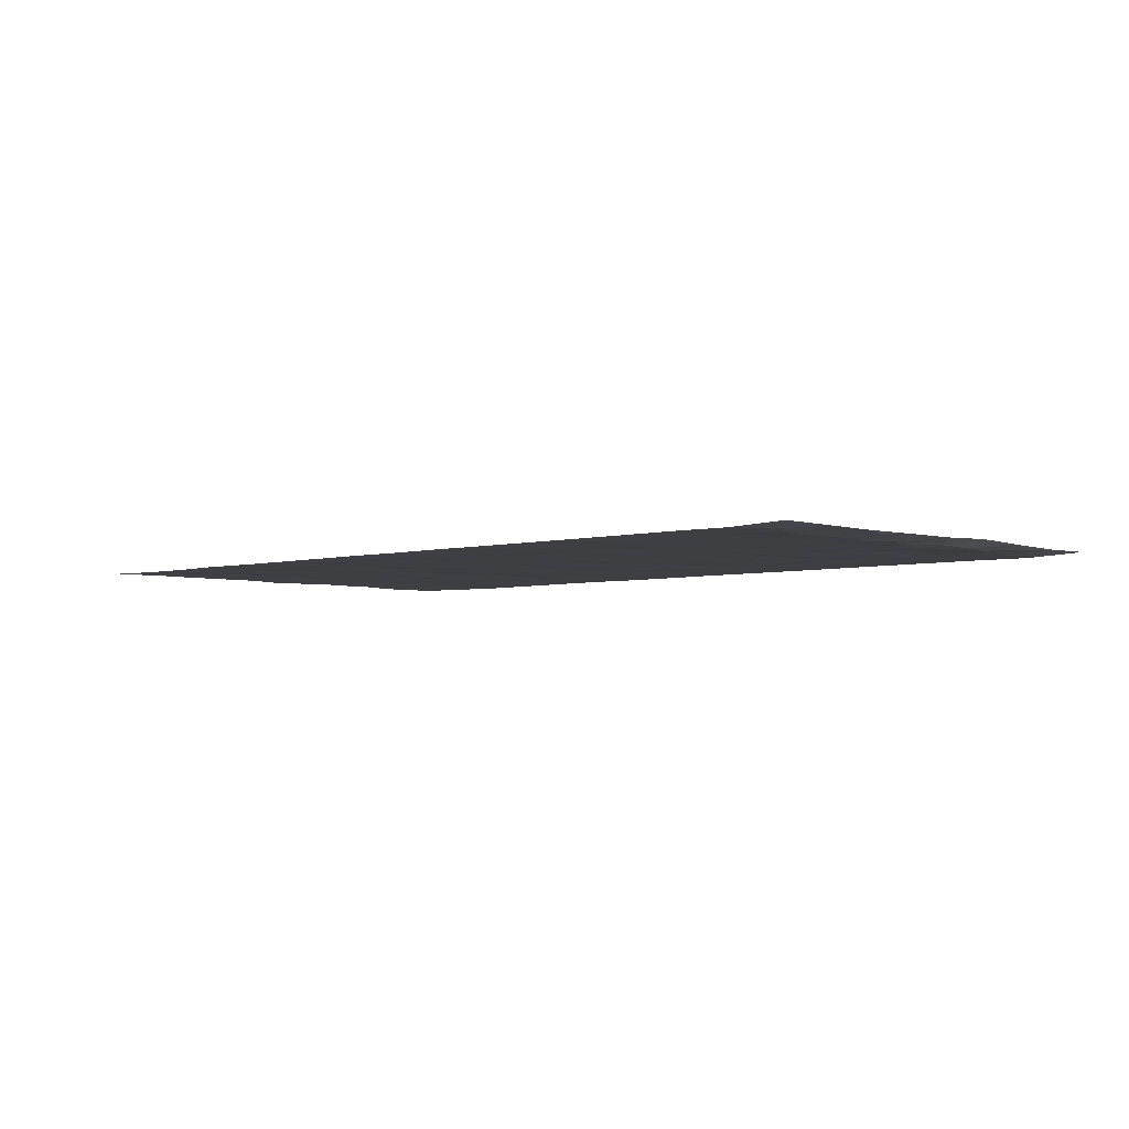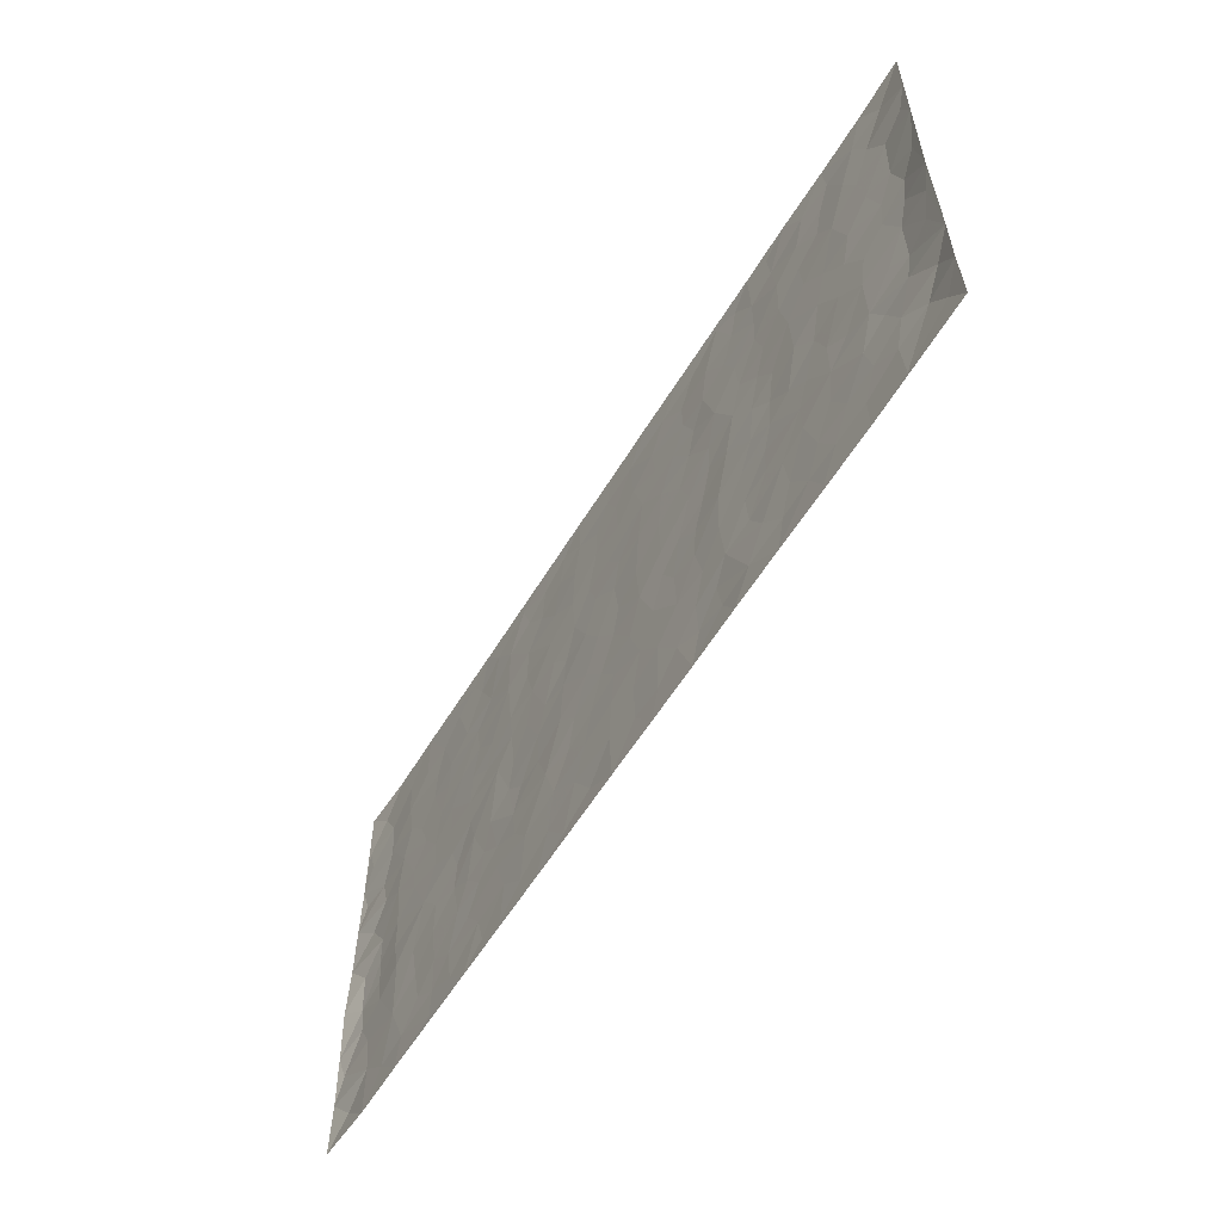
<metadata>
{"format":"obj","ext":"obj","renderer":"f3d","projection":"perspective","resolution":1024,"background":"white","views":[{"elev":-4.0,"azim":-136.4,"up":"+Z"},{"elev":-58.2,"azim":58.9,"up":"+Y"}]}
</metadata>
<code>
v -0.9831 0.002042 0.006054
v -0.9833 0.9982 0.004741
v 0.9838 0.002007 0.003405
v 0.9836 0.998 0.003249
v -0.7994 0.3927 -5.68e-05
v -0.9833 0.5002 0.005885
v -0.8611 0.358 -0.003732
v 0.0001055 0.001641 0.001277
v -0.9832 0.2511 0.006587
v -0.9265 0.3383 -0.002692
v -0.7366 0.002046 0.001254
v -0.9834 0.1265 0.004196
v -0.7123 0.2929 0.0002289
v -0.8601 0.002183 0.0004805
v -0.8442 0.2888 -0.0009964
v -0.4895 0.001749 0.001283
v -0.9626 0.1888 0.000832
v -0.2916 0.1671 0.0004144
v -0.7793 0.3221 0.001313
v -0.8662 0.1208 -0.001727
v -0.9279 0.06428 -0.003195
v -0.7984 0.0647 -0.0005141
v -0.6738 0.1272 -0.0007029
v -0.7258 0.07515 -8.233e-05
v -0.8776 0.2078 -0.00142
v -0.9141 0.2706 -0.002567
v -0.7718 0.1774 0.0009417
v -0.6938 0.2099 -0.0007749
v -0.8675 0.4884 -0.001446
v -0.9823 0.3758 0.01009
v -0.7366 0.9983 0.0009656
v -0.5362 0.2226 0.0001136
v 0.2589 0.1572 -0.0006817
v -0.9835 0.7489 0.003584
v -0.3658 0.3932 -0.0009471
v -0.7852 0.7528 -9.559e-05
v -0.8024 0.8313 -4.812e-05
v -0.5818 0.4423 -0.000252
v -0.601 0.6056 -1.103e-05
v -0.4899 0.9981 0.0008492
v -0.9608 0.6866 0.0006921
v -0.6629 0.5623 -0.0003936
v -0.3899 0.7535 0.0009138
v -0.5087 0.2801 -0.0005533
v -0.4587 0.2253 -0.000744
v -0.4945 0.1623 -0.0007406
v -0.448 0.6363 0.000217
v -0.3656 0.5597 -0.0001587
v 0.1647 0.4736 0.0004223
v -0.3321 0.2212 -0.0001972
v -0.2092 0.6106 9.691e-05
v -0.3743 0.629 0.0004273
v -0.3007 0.05744 7.678e-06
v -0.6284 0.7102 -0.0004072
v -0.3936 0.1944 -0.0002751
v -0.8752 0.6177 -0.001972
v -0.03748 0.3483 -0.0002856
v 0.05726 0.3396 0.0002615
v 0.2967 0.451 -0.0009212
v -0.09417 0.5515 0.000106
v -0.164 0.556 -0.0007836
v 0.09169 0.6299 0.0005648
v -0.6334 0.3462 1.93e-05
v -0.7509 0.5738 -7.617e-05
v -0.9554 0.8096 0.002778
v -0.5596 0.1294 -0.0002373
v -0.3665 0.01198 0.0008148
v -0.798 0.4661 0.0008771
v -0.6175 0.1725 -0.0001817
v -0.6146 0.01838 0.0005649
v -0.2435 0.001503 0.0009846
v -0.6159 0.08842 -0.001166
v -0.5464 0.05329 -0.0001474
v -0.4304 0.03729 -0.0001525
v -0.4502 0.104 -0.0006056
v -0.895 0.6857 -0.001738
v -0.9753 0.8736 0.003397
v -0.7388 0.509 -3.397e-06
v -4.845e-05 0.9981 0.001108
v -0.8057 0.6752 0.0003526
v -0.5616 0.3151 -0.001081
v -0.5122 0.4611 -0.0002594
v 0.006633 0.5711 -0.0004537
v -0.04907 0.4828 0.0001888
v 0.003487 0.4197 -0.0003577
v -0.1231 0.1281 -0.000284
v -0.5699 0.6699 -0.0002033
v -0.9189 0.5622 -0.002626
v -0.7344 0.691 -0.0004994
v -0.4477 0.2971 -0.0006219
v -0.6316 0.2675 0.000446
v -0.5013 0.6882 -0.0003644
v -0.1715 0.485 0.0003086
v -0.2607 0.4361 -0.0002262
v -0.6485 0.6489 -0.0003348
v -0.01088 0.1171 -3.657e-05
v -0.4143 0.5102 0.0004701
v -0.3416 0.2883 -7.355e-06
v -0.239 0.5037 0.0001243
v -0.1789 0.382 0.0007225
v -0.9834 0.6244 0.004938
v -0.707 0.6226 -0.0004974
v -0.8161 0.5795 9.271e-05
v -0.361 0.1101 -0.0002128
v -0.5213 0.533 8.153e-05
v -0.6842 0.406 0.00101
v -0.1288 0.3243 5.301e-05
v -0.148 0.2495 -0.0003698
v -0.5179 0.6114 -0.0001353
v 0.1077 0.7286 0.0003066
v -0.003313 0.215 0.0001374
v -0.07195 0.2733 -0.0004422
v 0.005049 0.2884 -0.0003208
v -0.4281 0.3639 0.0008603
v -0.1949 0.1839 -0.0001249
v -0.6552 0.4878 -0.0003992
v -0.5563 0.3812 -0.0009947
v -0.4914 0.3917 0.0007792
v -0.3062 0.5242 -0.0001346
v -0.257 0.3503 -0.0003279
v -0.3539 0.4671 -0.000663
v -0.2246 0.271 0.001101
v -0.08992 0.4114 0.0003109
v -0.5952 0.5313 -0.000298
v -0.09103 0.1984 -4.817e-05
v -0.212 0.09336 -0.0002101
v -0.3974 0.2583 -0.0008281
v -0.9312 0.4381 -0.001984
v -0.8704 0.421 -0.004012
v 0.09176 0.4226 0.0004169
v 0.2074 0.2376 0.0003839
v 0.0823 0.5166 0.0003659
v 0.01961 0.4878 -0.0005527
v 0.1653 0.3928 -0.0006685
v 0.7948 0.4968 -1.555e-05
v 0.2191 0.4336 -0.0005966
v 0.2655 0.3133 -0.0003544
v 0.1594 0.567 0.000336
v 0.1215 0.9981 0.00165
v -0.2915 0.6195 0.0003019
v 0.4237 0.8798 -0.0006776
v 0.4895 0.9983 0.001076
v -0.2132 0.7807 -9.189e-05
v -0.05801 0.8638 -0.0005829
v -0.3201 0.3487 -0.00125
v -0.4586 0.5658 -0.0003709
v -0.07344 0.05264 -0.0007295
v -0.157 0.02193 0.0003262
v 0.1212 0.002049 0.0008122
v 0.0133 0.8596 -0.0005311
v -0.01624 0.6995 -0.0003199
v 0.4217 0.1964 -0.0008293
v 0.3407 0.2896 0.0006215
v 0.5929 0.5262 0.0008454
v 0.5256 0.5466 -0.0005376
v 0.4557 0.1349 -0.0001618
v 0.5235 0.2276 -0.0002073
v 0.414 0.3614 4.094e-05
v 0.02277 0.6404 -6.618e-05
v -0.05857 0.6272 -0.0002893
v -0.1456 0.7294 0.0001843
v -0.08572 0.6929 -0.000501
v -0.05977 0.7908 -4.731e-05
v -0.1353 0.6328 -9.537e-05
v 0.02071 0.7743 0.0001276
v 0.2433 0.9982 0.001375
v -0.01879 0.9263 -0.0004657
v -0.2681 0.8461 -0.001093
v -0.1982 0.88 -0.0005347
v -0.3148 0.7806 0.0001473
v -0.2437 0.9985 0.00113
v -0.2268 0.6959 0.0004528
v -0.3167 0.6999 -0.0005343
v -0.1391 0.8294 0.0002769
v -0.1211 0.9983 0.001429
v 0.2166 0.7454 -0.000561
v 0.1726 0.6667 0.0005683
v 0.326 0.5947 -0.000215
v 0.2599 0.5227 -0.0002074
v 0.265 0.6654 -0.0004247
v 0.4238 0.7438 3.506e-05
v 0.3548 0.6827 0.0009184
v 0.2847 0.7327 -0.0009874
v 0.06789 0.9285 -5.66e-05
v 0.07816 0.8226 1.715e-05
v 0.1443 0.8574 0.0003416
v 0.2489 0.8728 -0.0007056
v 0.3205 0.793 0.0006166
v 0.2311 0.5952 -4.423e-05
v -0.8854 0.8672 -0.002415
v -0.6843 0.8162 -0.0008691
v -0.8726 0.7745 -0.001413
v -0.8602 0.9982 0.0002021
v -0.9257 0.9395 -0.001885
v -0.8134 0.9211 -0.0004841
v -0.7357 0.8851 8.758e-05
v -0.6072 0.929 -0.0001077
v -0.6642 0.8855 -0.0003446
v -0.6894 0.7455 -0.0006696
v -0.5616 0.814 0.0002744
v -0.6235 0.7808 -0.0001611
v -0.5121 0.9006 -0.001118
v -0.3912 0.8778 0.0005854
v -0.5464 0.9599 -3.192e-05
v -0.4652 0.8157 -0.0002398
v -0.443 0.9359 0.0003906
v -0.345 0.9727 0.000574
v -0.5125 0.7603 -0.000252
v -0.3198 0.9011 -0.0007944
v -0.2577 0.9304 -0.0009596
v 0.1551 0.7844 -0.0002532
v 0.2531 0.8037 -0.0004206
v 0.1868 0.9329 -0.0002809
v 0.3922 0.8118 3.914e-05
v 0.336 0.8804 0.0005761
v 0.3805 0.9823 0.0004343
v 0.2873 0.9374 -0.0007875
v 0.4411 0.9479 -0.0008498
v 0.3801 0.4931 0.001042
v 0.325 0.5286 -0.0005259
v 0.4841 0.6038 -0.0007703
v 0.4318 0.6641 -0.0005203
v 0.4056 0.5877 0.0004857
v 0.3524 0.19 0.0005585
v 0.4818 0.3346 -0.0008648
v 0.4596 0.5222 -0.0003865
v 0.3462 0.3878 0.001179
v -0.1232 0.9144 -0.000447
v -0.1824 0.9577 -0.0004218
v 0.3196 0.1328 -0.001099
v 0.6133 0.0145 0.0005497
v 0.2002 0.3332 -0.0005334
v 0.2704 0.3847 -0.0006357
v 0.585 0.2479 0.0001798
v 0.7368 0.9984 0.000527
v 0.9833 0.2512 0.005192
v 0.492 0.8118 -0.0008173
v 0.7206 0.4873 0.0005906
v 0.4885 0.7465 -0.0005927
v 0.983 0.5 0.007728
v 0.6712 0.2943 0.0006947
v 0.5099 0.4678 -0.0014
v 0.7808 0.3112 -0.000218
v 0.5624 0.4157 -8.704e-05
v 0.4897 0.00154 0.00136
v 0.08927 0.2519 4.15e-05
v 0.5055 0.0768 -0.0009789
v 0.1336 0.3188 0.000422
v 0.4164 0.2667 -0.0002603
v 0.8777 0.2655 -0.001747
v 0.6433 0.4619 -0.0005833
v 0.579 0.08215 -0.0007611
v 0.4491 0.4258 0.0003145
v 0.6089 0.3719 4.626e-05
v 0.2858 0.2325 3.784e-05
v 0.4787 0.2716 -0.0002423
v 0.2631 0.07821 -0.001462
v 0.3664 0.001508 0.001565
v 0.2434 0.001702 0.0008473
v 0.1997 0.1144 -0.0004186
v 0.06724 0.1695 -0.0001679
v 0.1439 0.1895 0.0002124
v 0.614 0.1476 -6.042e-05
v 0.7798 0.423 0.0004329
v 0.7509 0.2215 0.0006074
v 0.6527 0.08084 -0.0004762
v 0.6712 0.3849 -0.000115
v 0.7204 0.3396 -0.0006119
v 0.8898 0.3265 -0.003319
v 0.7482 0.5674 -7.711e-05
v 0.6943 0.1458 -8.998e-05
v 0.7664 0.1503 -0.000262
v 0.8437 0.3677 -0.001496
v 0.9467 0.35 0.002187
v 0.8902 0.4386 -0.002346
v 0.5834 0.3132 -7.84e-05
v 0.8241 0.1064 -0.0004968
v 0.3314 0.06291 -0.0009915
v 0.4107 0.06841 0.0007824
v 0.06999 0.07764 -0.0003467
v 0.1414 0.07214 0.0001039
v 0.9832 0.7488 0.005342
v 0.7345 0.07951 -0.0006473
v 0.6572 0.216 -0.0001385
v 0.9652 0.4249 0.004939
v 0.9113 0.5089 -0.002191
v 0.8118 0.2508 -0.001757
v 0.5337 0.1483 -0.0007197
v 0.7369 0.001776 0.0002894
v 0.5034 0.394 -0.0001426
v 0.9445 0.06426 -0.0001834
v 0.9832 0.1266 0.006157
v 0.8438 0.1809 -0.00114
v 0.9029 0.125 -0.003253
v 0.833 0.009468 0.001186
v 0.9422 0.1889 -0.001127
v 0.6683 0.5556 0.0006365
v 0.6945 0.6326 0.0001082
v 0.5869 0.6358 0.0005258
v 0.8302 0.691 -0.000826
v 0.6337 0.7713 -0.0003128
v 0.9618 0.6244 0.002931
v 0.771 0.6414 0.0005675
v 0.8594 0.5948 -0.002057
v 0.737 0.7435 0.0004748
v 0.8503 0.5303 -0.00174
v 0.921 0.5737 -0.002849
v 0.8967 0.6589 -0.002286
v 0.6424 0.6922 6.918e-05
v 0.567 0.7238 0.0001683
v 0.5105 0.6744 -0.0005153
v 0.858 0.8518 -0.001558
v 0.7153 0.8709 -0.001259
v 0.8162 0.7763 -0.0007632
v 0.9023 0.7772 -0.00216
v 0.7844 0.8438 8.782e-05
v 0.9805 0.8734 0.003978
v 0.6972 0.8022 -0.0007792
v 0.9591 0.8106 0.001895
v 0.7451 0.9314 -0.001146
v 0.8603 0.9982 0.0008318
v 0.613 0.9984 0.001841
v 0.825 0.9256 -0.0005958
v 0.9121 0.9275 -0.001679
v 0.6639 0.9344 0.0002157
v 0.5581 0.9014 -0.0008347
v 0.4923 0.8812 -0.0007083
v 0.5513 0.9697 0.0002305
v 0.5714 0.8218 0.00054
v 0.6386 0.8606 1.705e-05
f 29 6 128
f 12 21 20
f 26 10 9
f 55 45 46
f 27 19 15
f 26 9 17
f 101 6 88
f 12 1 21
f 7 15 19
f 125 86 96
f 84 123 85
f 129 29 128
f 25 27 15
f 12 20 17
f 73 75 66
f 22 14 11
f 26 17 25
f 9 12 17
f 25 15 26
f 5 129 7
f 52 146 48
f 55 18 50
f 7 19 5
f 20 27 25
f 124 82 105
f 41 76 34
f 20 14 22
f 14 20 21
f 14 21 1
f 24 22 11
f 24 27 22
f 72 66 69
f 69 32 91
f 70 24 11
f 24 23 27
f 17 20 25
f 27 20 22
f 10 15 7
f 10 26 15
f 23 28 27
f 27 13 19
f 28 23 69
f 13 27 28
f 119 121 94
f 10 7 129
f 6 30 128
f 9 10 30
f 36 192 80
f 80 102 89
f 118 81 44
f 64 103 78
f 115 126 86
f 45 32 46
f 91 63 13
f 129 68 29
f 95 87 54
f 95 54 199
f 202 40 204
f 82 97 105
f 29 88 6
f 18 55 104
f 148 126 71
f 38 82 124
f 50 18 122
f 117 82 38
f 5 19 106
f 82 117 118
f 80 64 102
f 127 45 55
f 194 77 190
f 98 35 114
f 39 124 105
f 127 50 98
f 106 19 13
f 66 75 46
f 39 95 42
f 63 117 38
f 95 89 102
f 101 56 76
f 51 140 99
f 18 53 126
f 62 83 132
f 45 127 90
f 112 113 57
f 103 29 68
f 130 85 58
f 109 39 105
f 35 94 121
f 113 246 58
f 151 165 163
f 120 100 94
f 114 127 98
f 192 190 65
f 95 39 87
f 36 191 37
f 67 104 74
f 56 101 88
f 13 63 106
f 192 34 76
f 268 241 243
f 108 115 125
f 93 84 60
f 133 84 85
f 156 288 157
f 101 76 41
f 80 103 64
f 105 97 146
f 99 61 51
f 92 109 47
f 125 96 111
f 158 227 153
f 75 104 55
f 69 66 32
f 81 91 32
f 106 78 68
f 42 64 78
f 77 34 65
f 24 70 72
f 75 73 16
f 16 71 67
f 2 34 77
f 13 28 91
f 103 56 88
f 56 80 76
f 72 69 23
f 11 16 70
f 16 73 70
f 16 67 74
f 115 18 126
f 24 72 23
f 73 72 70
f 16 74 75
f 72 73 66
f 32 45 44
f 84 83 60
f 66 46 32
f 78 106 116
f 117 63 81
f 67 53 104
f 103 68 78
f 69 91 28
f 36 80 89
f 106 38 116
f 106 68 5
f 81 118 117
f 62 132 138
f 32 44 81
f 53 67 71
f 57 58 85
f 123 100 107
f 93 60 61
f 33 230 224
f 8 96 147
f 132 133 130
f 140 48 119
f 93 100 123
f 122 98 50
f 164 60 160
f 53 71 126
f 125 112 108
f 193 194 195
f 75 55 46
f 63 91 81
f 56 103 80
f 196 198 31
f 18 104 53
f 121 48 97
f 38 106 63
f 118 97 82
f 97 35 121
f 51 172 140
f 130 134 49
f 87 39 109
f 288 252 263
f 97 114 35
f 47 43 92
f 57 113 58
f 248 130 58
f 34 101 41
f 114 90 127
f 116 124 42
f 145 94 35
f 118 114 97
f 167 79 175
f 98 145 35
f 85 123 57
f 43 47 52
f 199 36 89
f 42 78 116
f 159 83 62
f 88 29 103
f 74 104 75
f 118 44 90
f 173 140 172
f 42 95 102
f 190 192 37
f 65 190 77
f 89 95 199
f 125 111 112
f 92 87 109
f 18 115 122
f 177 180 176
f 112 57 107
f 109 105 146
f 93 94 100
f 285 286 275
f 96 86 147
f 137 232 131
f 57 123 107
f 87 92 208
f 49 134 136
f 132 130 49
f 161 164 162
f 50 127 55
f 122 108 107
f 122 107 100
f 48 140 52
f 118 90 114
f 99 119 94
f 123 84 93
f 36 37 192
f 48 121 119
f 120 122 100
f 39 42 124
f 38 124 116
f 248 58 246
f 44 45 90
f 98 122 120
f 146 52 47
f 94 93 99
f 168 209 170
f 212 183 188
f 202 197 200
f 42 102 64
f 107 108 112
f 99 93 61
f 8 280 96
f 112 111 113
f 125 115 86
f 115 108 122
f 128 30 10
f 5 68 129
f 10 129 128
f 132 49 138
f 83 84 133
f 130 133 85
f 83 133 132
f 248 134 130
f 156 152 224
f 151 110 165
f 212 186 211
f 153 224 249
f 254 251 244
f 246 261 262
f 225 158 249
f 49 136 179
f 185 184 150
f 214 188 181
f 181 188 182
f 161 163 174
f 143 170 172
f 110 211 185
f 184 79 167
f 174 228 169
f 62 110 159
f 163 150 144
f 210 169 229
f 170 143 168
f 176 211 110
f 98 120 145
f 94 145 120
f 48 146 97
f 109 146 47
f 148 86 126
f 147 86 148
f 71 8 148
f 8 147 148
f 244 276 254
f 232 136 134
f 174 143 161
f 60 83 160
f 163 162 151
f 159 160 83
f 261 281 262
f 259 281 149
f 219 220 59
f 246 113 111
f 33 255 131
f 157 256 152
f 137 255 153
f 230 278 279
f 262 260 33
f 154 155 242
f 131 255 137
f 248 131 232
f 281 280 149
f 259 258 278
f 220 179 59
f 159 151 160
f 162 160 151
f 164 61 60
f 228 174 144
f 144 174 163
f 159 110 151
f 161 172 164
f 186 184 185
f 161 162 163
f 61 164 51
f 160 162 164
f 187 217 213
f 150 163 165
f 205 202 200
f 79 184 139
f 170 43 173
f 174 169 143
f 161 143 172
f 167 144 150
f 176 180 183
f 172 170 173
f 223 226 221
f 185 150 165
f 99 140 119
f 207 206 203
f 172 51 164
f 43 52 173
f 173 52 140
f 167 175 228
f 228 229 169
f 210 168 169
f 177 110 62
f 189 138 179
f 62 138 177
f 136 232 233
f 181 182 222
f 150 184 167
f 178 180 189
f 49 179 138
f 177 138 189
f 180 178 182
f 178 179 220
f 307 308 304
f 222 223 221
f 215 187 188
f 176 183 212
f 187 213 186
f 214 215 188
f 185 211 186
f 237 181 239
f 182 188 183
f 110 185 165
f 216 215 141
f 211 176 212
f 182 183 180
f 176 110 177
f 213 184 186
f 178 189 179
f 177 189 180
f 195 190 37
f 197 198 200
f 195 194 190
f 34 192 65
f 80 192 76
f 37 196 195
f 194 2 77
f 193 2 194
f 196 37 191
f 31 193 195
f 198 196 191
f 31 195 196
f 199 201 191
f 197 204 31
f 198 191 201
f 31 198 197
f 201 199 54
f 36 199 191
f 54 208 201
f 208 43 205
f 208 54 87
f 198 201 200
f 206 205 203
f 43 170 203
f 210 207 209
f 40 202 206
f 31 204 40
f 197 202 204
f 208 205 200
f 43 203 205
f 205 206 202
f 203 209 207
f 171 40 207
f 40 206 207
f 208 200 201
f 43 208 92
f 170 209 203
f 168 143 169
f 207 210 171
f 168 210 209
f 188 187 212
f 212 187 186
f 166 139 213
f 184 213 139
f 237 214 181
f 215 214 141
f 216 141 218
f 213 217 166
f 142 166 216
f 217 216 166
f 187 215 217
f 216 217 215
f 237 141 214
f 142 216 218
f 223 222 182
f 179 136 59
f 223 220 219
f 267 238 251
f 237 327 141
f 223 182 178
f 158 290 253
f 220 223 178
f 59 233 227
f 233 59 136
f 248 246 131
f 153 249 158
f 251 254 267
f 223 219 226
f 111 261 246
f 297 251 238
f 276 256 157
f 167 228 144
f 229 228 175
f 175 171 229
f 229 171 210
f 260 257 33
f 265 271 272
f 266 289 283
f 269 243 250
f 249 224 152
f 266 283 271
f 227 233 137
f 253 227 158
f 325 313 320
f 135 264 275
f 310 329 239
f 270 298 297
f 249 256 225
f 275 273 269
f 311 222 221
f 155 154 299
f 234 276 157
f 310 311 299
f 222 239 181
f 221 226 155
f 266 263 252
f 242 290 244
f 264 273 275
f 273 264 243
f 242 244 154
f 276 290 225
f 288 234 157
f 240 282 302
f 275 286 306
f 225 290 158
f 234 263 284
f 241 254 276
f 233 232 137
f 137 153 227
f 264 135 238
f 244 251 154
f 260 259 257
f 227 253 219
f 33 224 255
f 154 297 299
f 240 302 307
f 297 154 251
f 264 268 243
f 253 226 219
f 271 284 263
f 277 294 293
f 290 242 253
f 241 234 284
f 59 227 219
f 242 155 226
f 252 245 231
f 157 152 156
f 257 230 33
f 152 256 249
f 278 230 257
f 262 33 131
f 224 153 255
f 259 278 257
f 134 248 232
f 230 279 224
f 96 261 111
f 261 96 280
f 280 281 261
f 246 262 131
f 252 247 245
f 268 267 241
f 283 277 272
f 288 247 252
f 275 274 285
f 295 291 294
f 267 268 264
f 263 234 288
f 309 310 299
f 290 276 244
f 283 272 271
f 267 254 241
f 265 243 241
f 236 240 285
f 297 238 270
f 303 305 298
f 241 276 234
f 221 155 299
f 272 277 293
f 250 243 287
f 286 285 240
f 284 271 265
f 271 263 266
f 295 3 291
f 225 256 276
f 241 284 265
f 289 266 231
f 3 292 291
f 321 235 323
f 293 294 296
f 279 278 258
f 245 279 258
f 279 156 224
f 260 281 259
f 280 8 149
f 262 281 260
f 231 266 252
f 267 264 238
f 306 304 270
f 283 289 295
f 243 269 273
f 236 269 250
f 294 292 296
f 274 236 285
f 269 274 275
f 250 287 293
f 245 289 231
f 236 274 269
f 156 279 247
f 242 226 253
f 247 279 245
f 243 265 287
f 288 156 247
f 265 272 293
f 296 292 236
f 293 287 265
f 295 294 277
f 277 283 295
f 236 250 296
f 289 3 295
f 292 294 291
f 293 296 250
f 300 304 308
f 325 320 235
f 329 330 326
f 270 304 303
f 270 303 298
f 309 305 301
f 135 306 270
f 299 297 298
f 298 309 299
f 238 135 270
f 300 314 305
f 303 300 305
f 304 306 307
f 300 303 304
f 282 319 315
f 322 325 235
f 275 306 135
f 307 306 286
f 240 307 286
f 308 307 302
f 302 282 308
f 308 282 315
f 305 309 298
f 310 309 301
f 310 301 329
f 310 239 311
f 222 311 239
f 299 311 221
f 319 312 315
f 312 323 316
f 301 305 318
f 305 314 316
f 300 308 315
f 316 314 312
f 312 314 315
f 315 314 300
f 323 312 324
f 316 313 318
f 282 4 317
f 330 313 325
f 4 321 324
f 235 320 323
f 282 317 319
f 312 319 317
f 326 325 322
f 316 320 313
f 316 318 305
f 142 218 327
f 327 218 141
f 316 323 320
f 324 312 317
f 4 324 317
f 321 323 324
f 318 313 330
f 328 326 322
f 326 327 329
f 329 327 237
f 326 328 327
f 322 142 328
f 327 328 142
f 329 237 239
f 301 318 330
f 326 330 325
f 330 329 301

</code>
